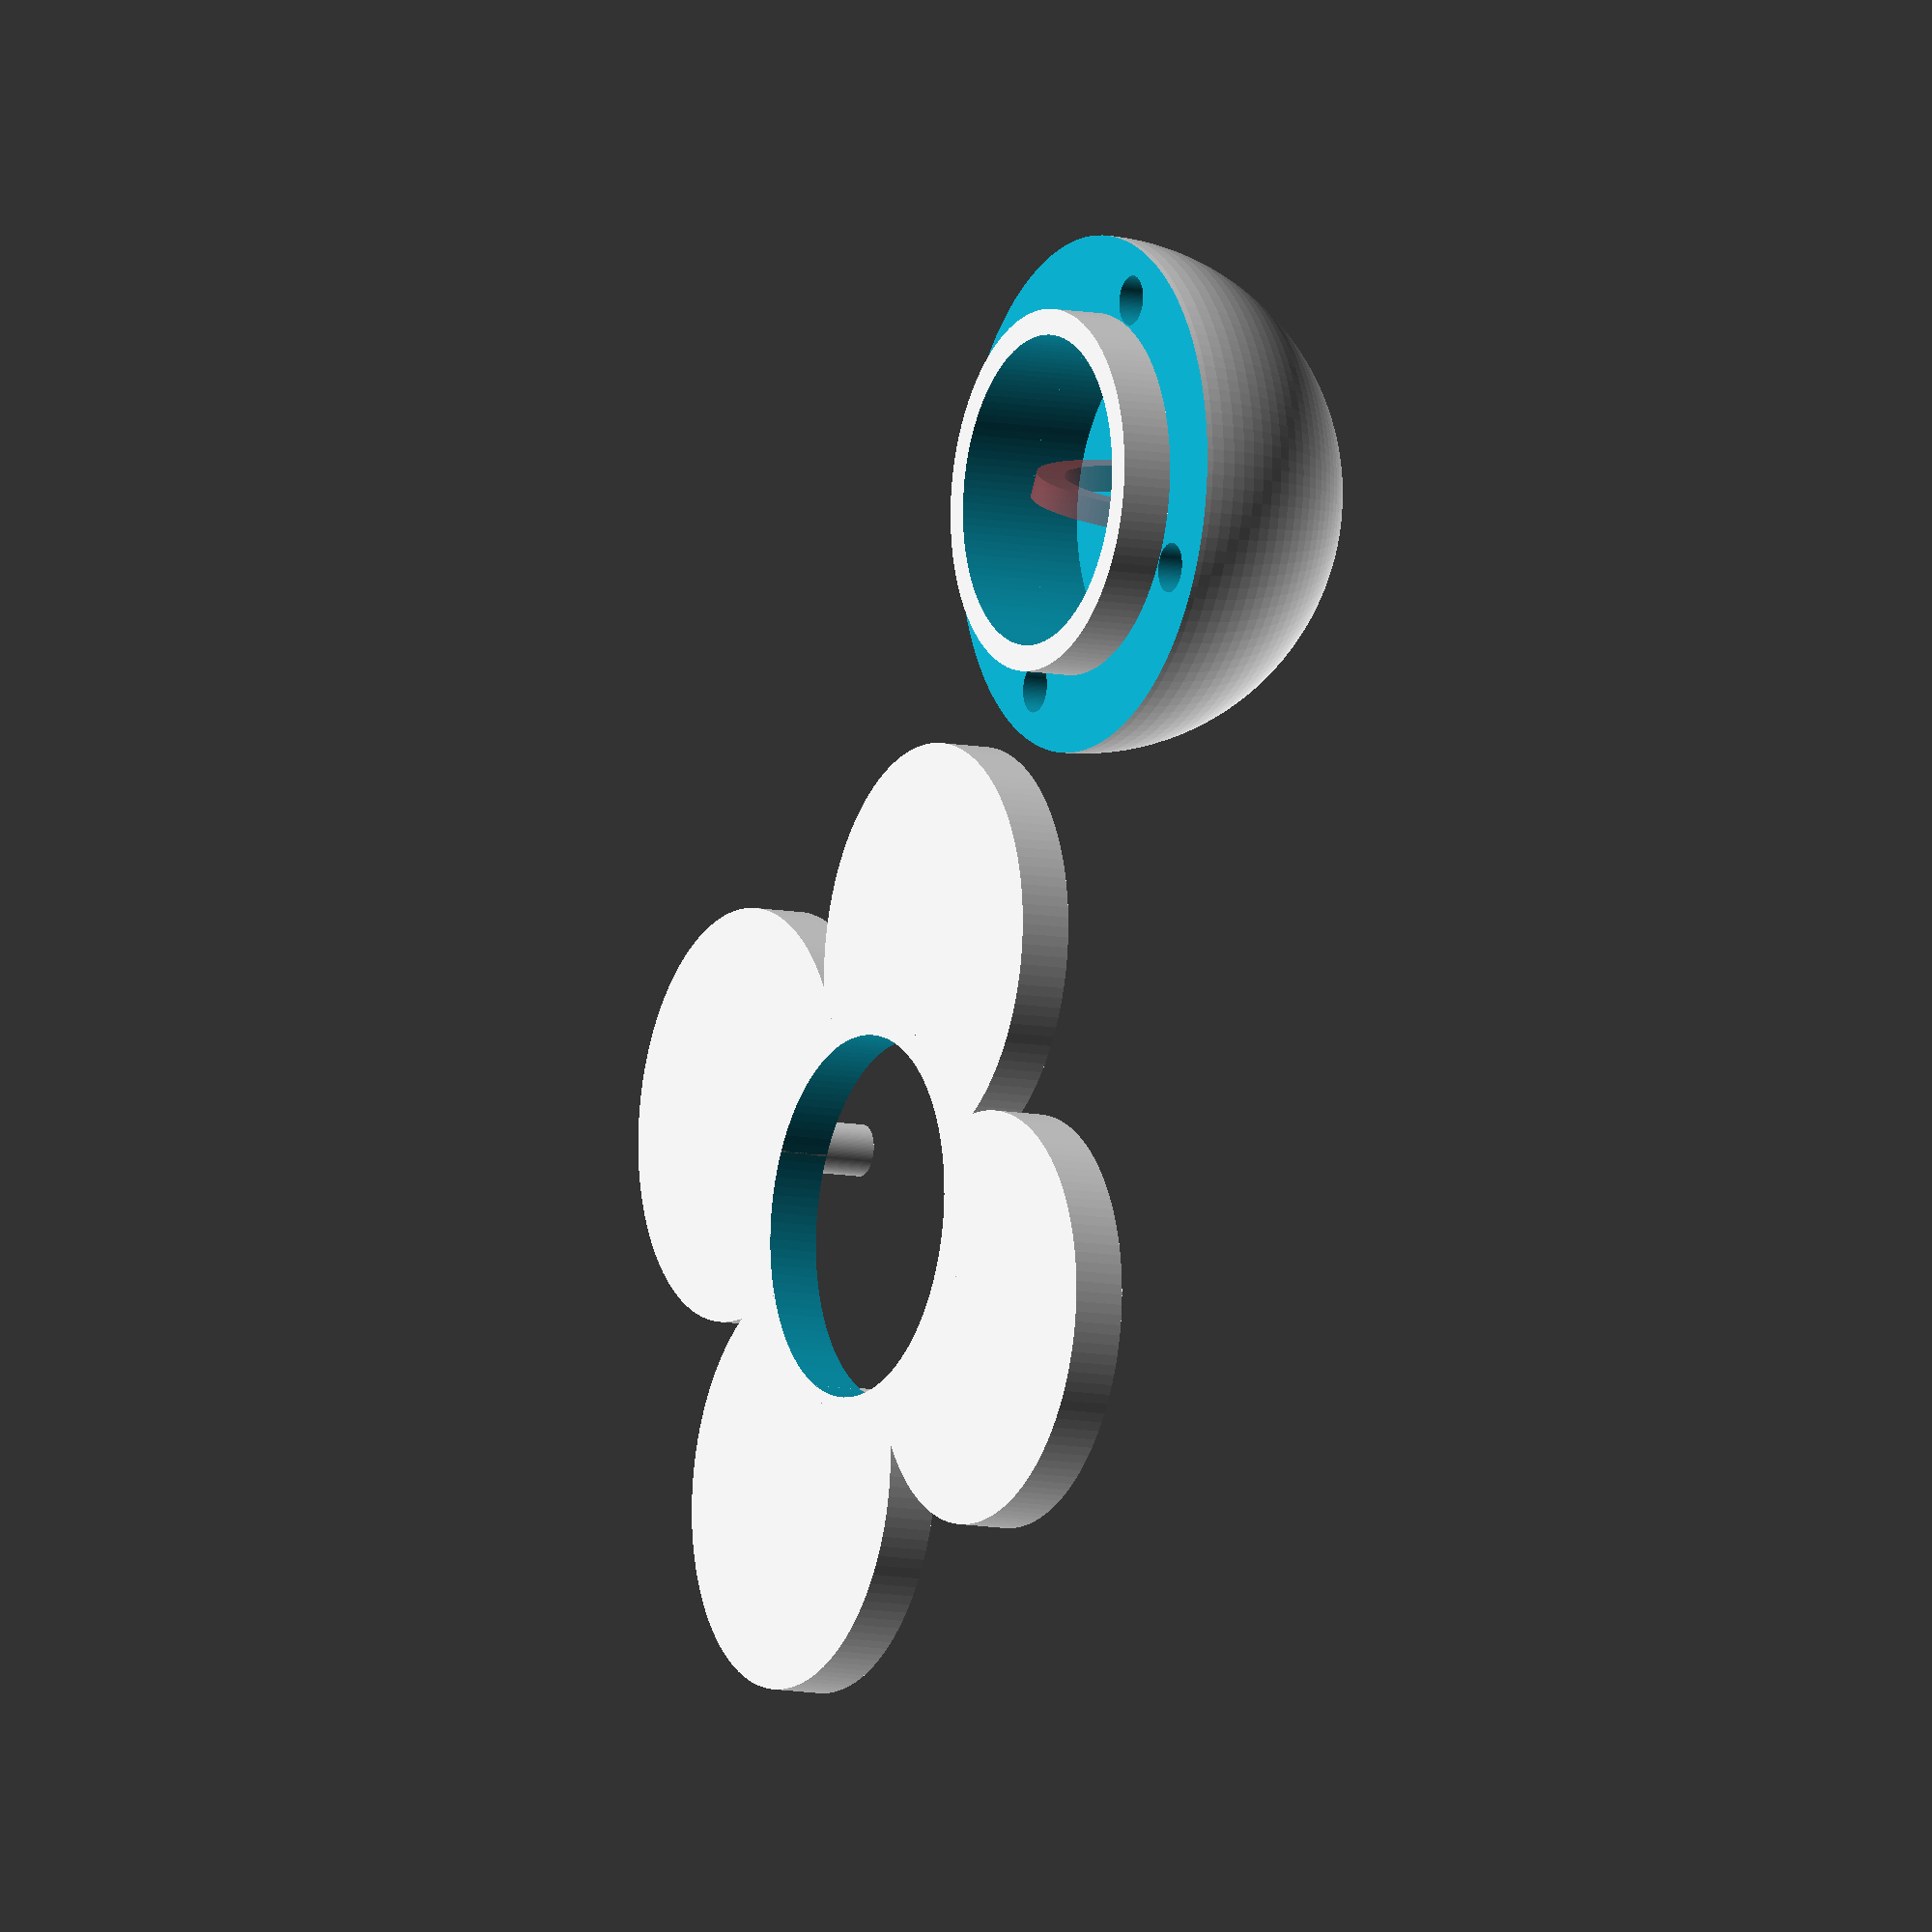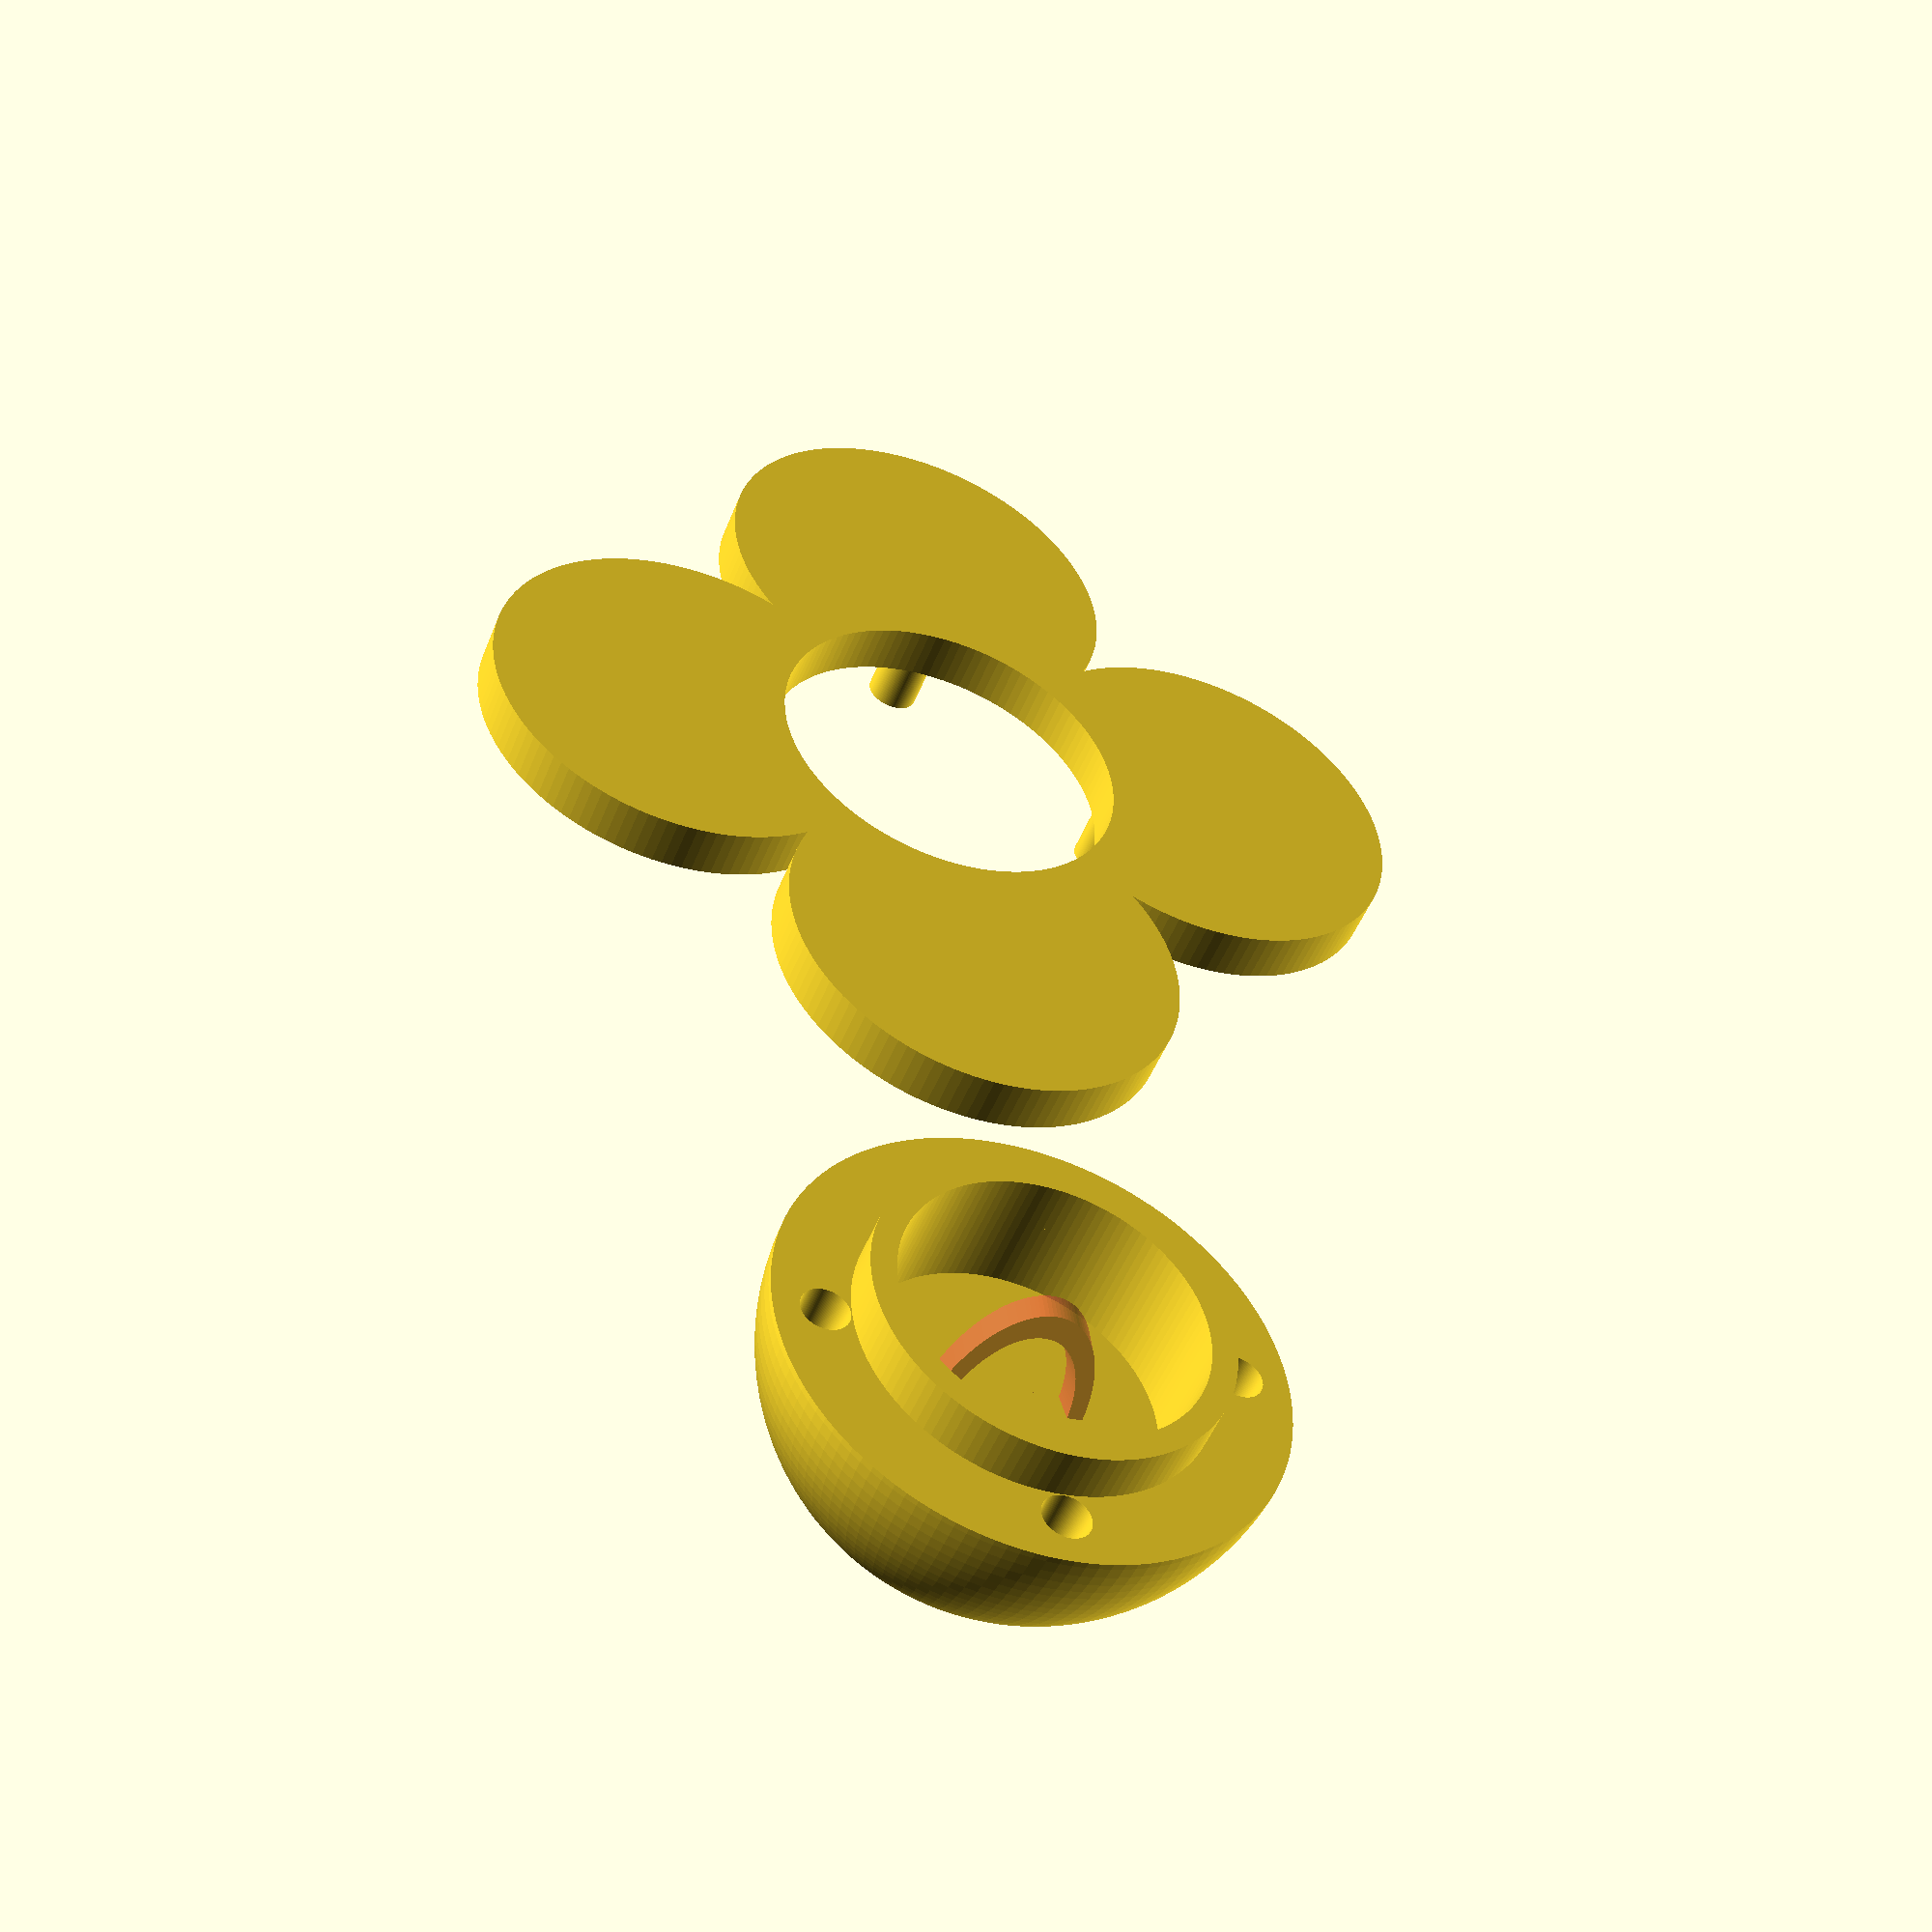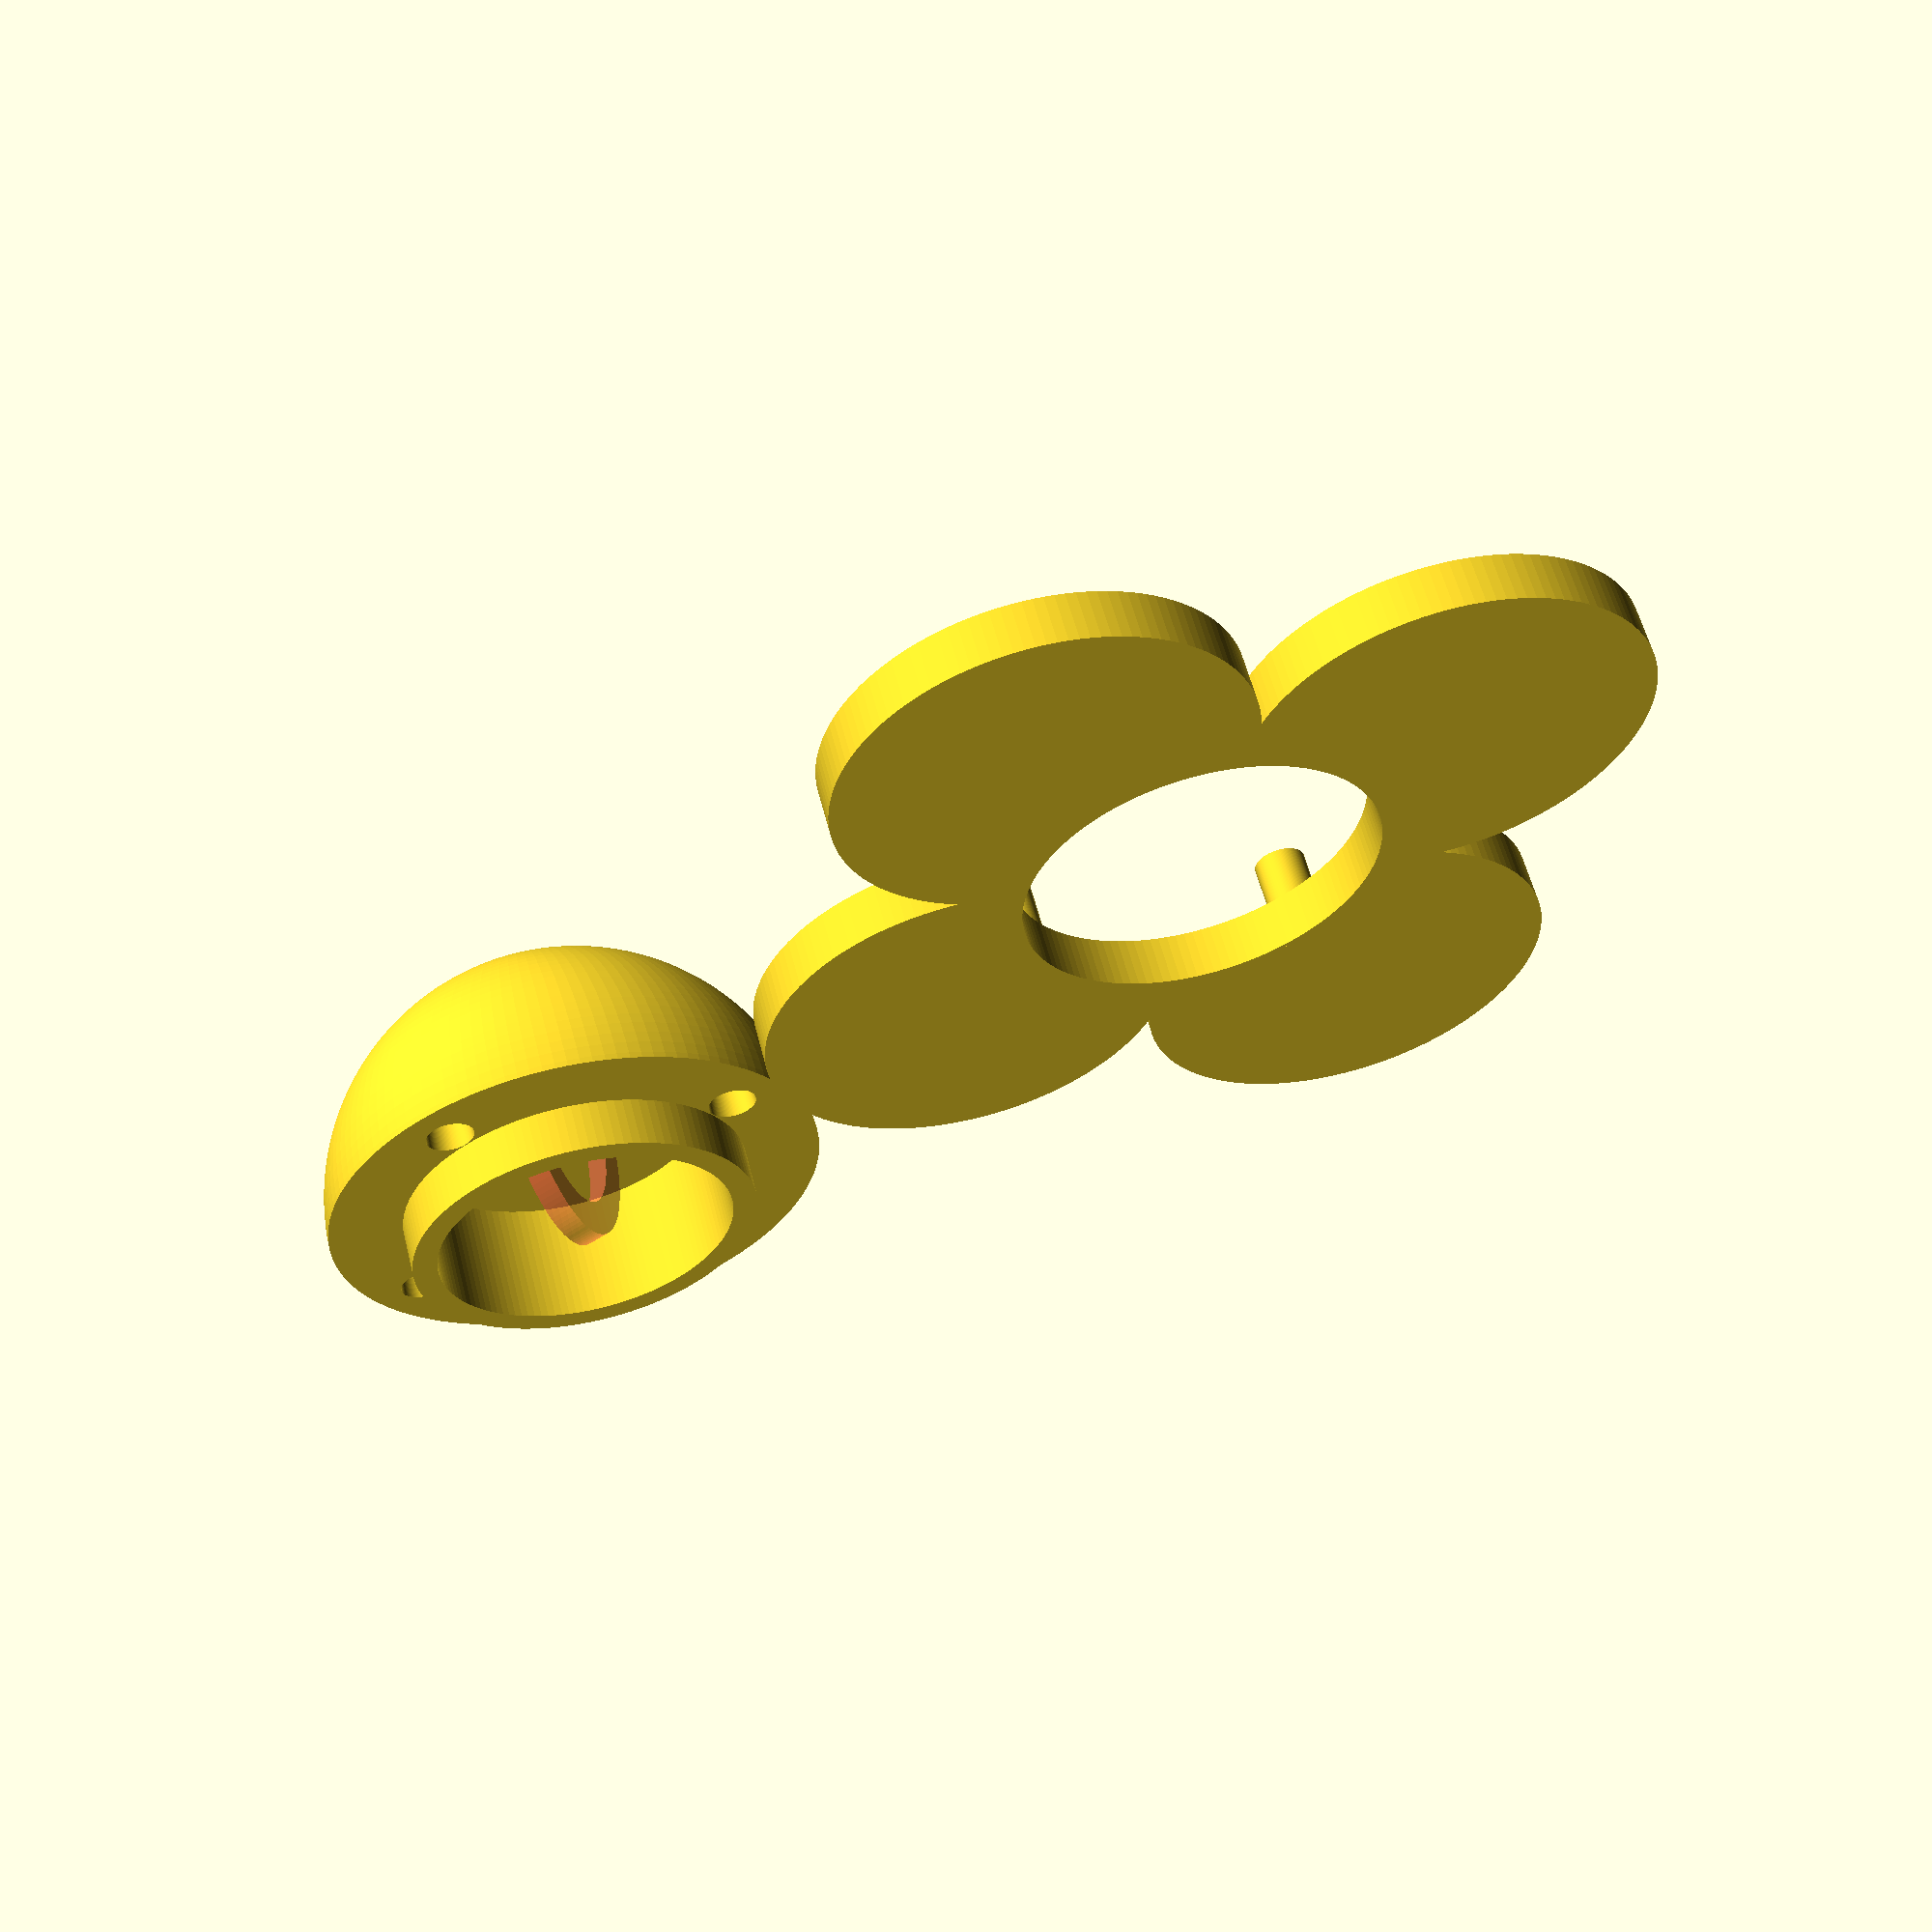
<openscad>
$fn=128;

translate([0,0,2]){
difference (){
union(){
	sphere (10);
	
	}

 translate ([-12.5,-12.5,-15])cube ([25,25,15]);
 translate ([0,0,-4])cylinder (7,6,6);
 translate([0,0,-1]){
 translate([-8,0,0]) cylinder(5,1,0.8);
 translate([8,0,0]) cylinder(5,1,0.8);
 translate([0,8,0]) cylinder(5,1,0.8);
 translate([0,-8,0]) cylinder(5,1,0.8);
 }
}

#translate ([0,0,4]){
	difference () {
		translate ([-0.5,0,0]) rotate ([0,90,0]) scale([2,1,1]) cylinder (1,3,3);
		translate ([-1,0,0]) rotate ([0,90,0]) scale([2,1,1])cylinder (3,2.5,2);
	}
}

}

 translate([30,0,0]){
difference(){
union(){
 translate ([11,0,0])cylinder (2,8,8);
 translate ([-11,0,0])cylinder (2,8,8);
 translate ([0,11,0])cylinder (2,8,8);
 translate ([0,-11,0])cylinder (2,8,8);
} 
translate ([0,0,-2])cylinder (5,7,7);
}
}

 translate([30,0,0]){
 translate([-8,0,0]) cylinder(4,1,1);
 translate([8,0,0]) cylinder(4,1,1);
 translate([0,8,0]) cylinder(4,1,1);
 translate([0,-8,0]) cylinder(4,1,1);
 }

difference(){
 translate([0,0,0]) cylinder(2,7,7);	
 translate ([0,0,-4])cylinder (7,6,6);
 translate([-8,0,-0.1]) cylinder(5,1,0.8);
 translate([8,0,-0.1]) cylinder(5,1,0.8);
 translate([0,8,-0.1]) cylinder(5,1,0.8);
 translate([0,-8,-0.1]) cylinder(5,1,0.8);
}
</openscad>
<views>
elev=9.2 azim=61.1 roll=241.4 proj=o view=solid
elev=48.7 azim=277.8 roll=159.0 proj=p view=wireframe
elev=302.0 azim=214.4 roll=165.8 proj=p view=solid
</views>
